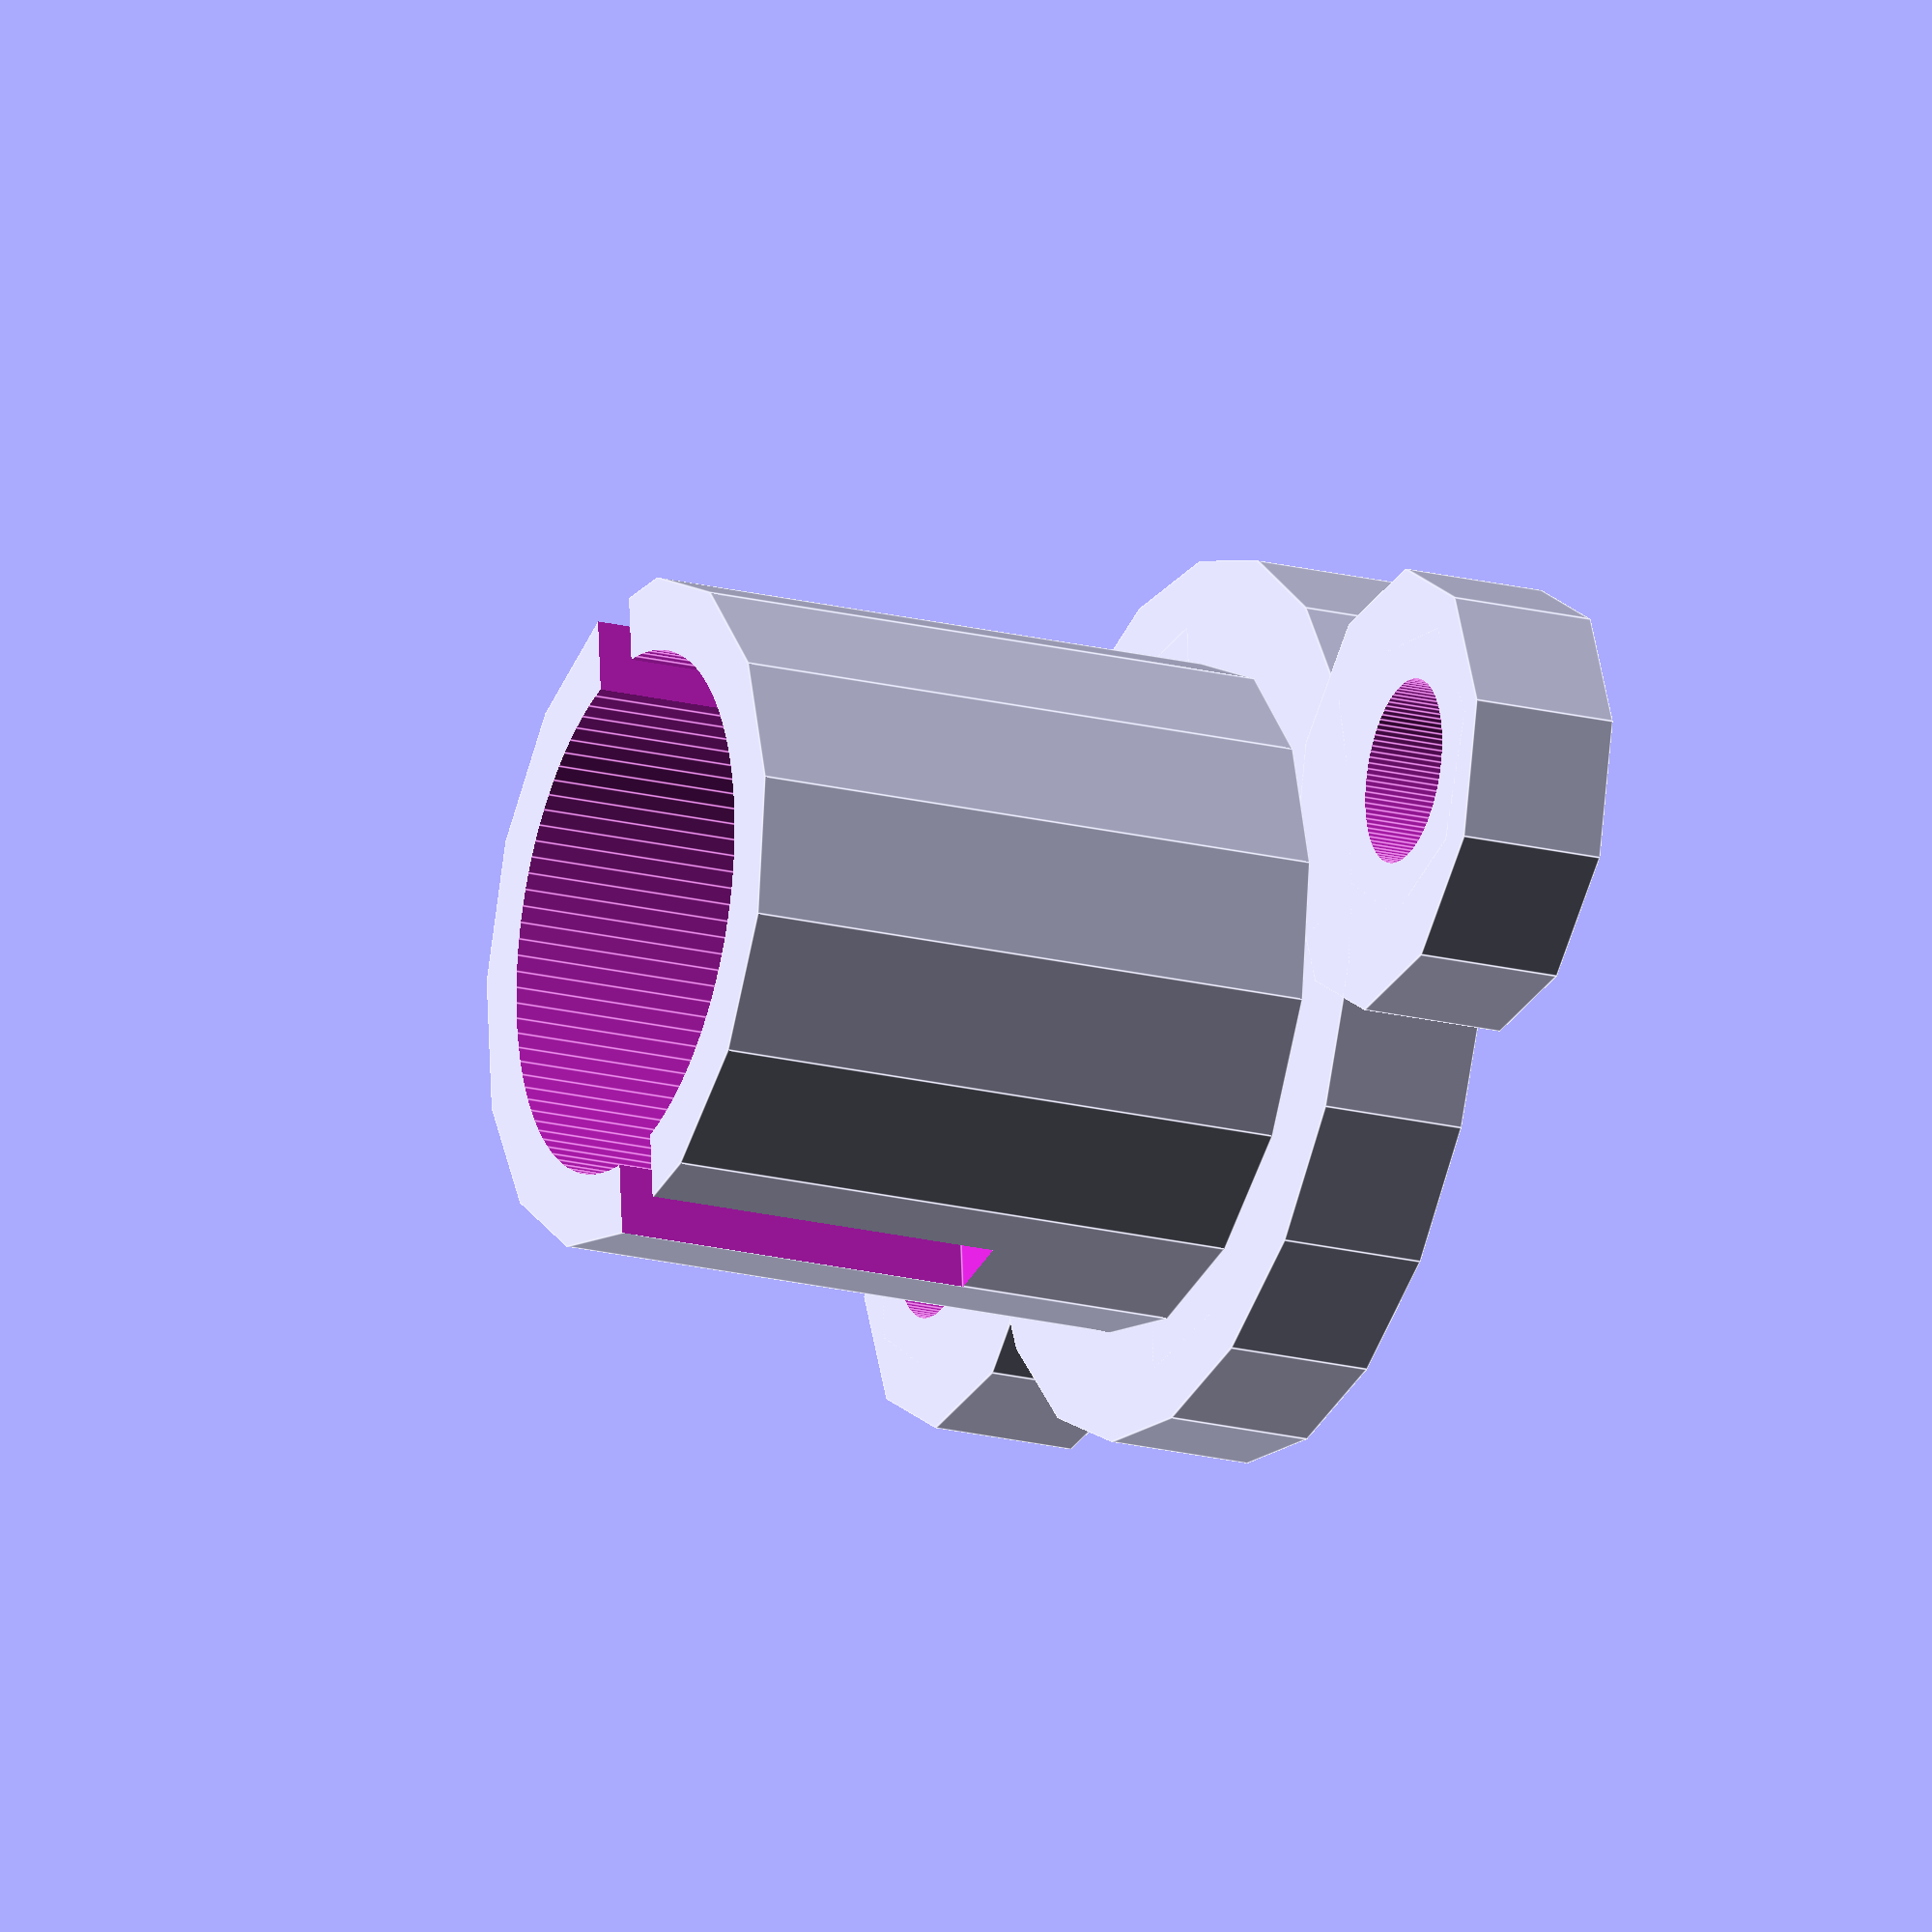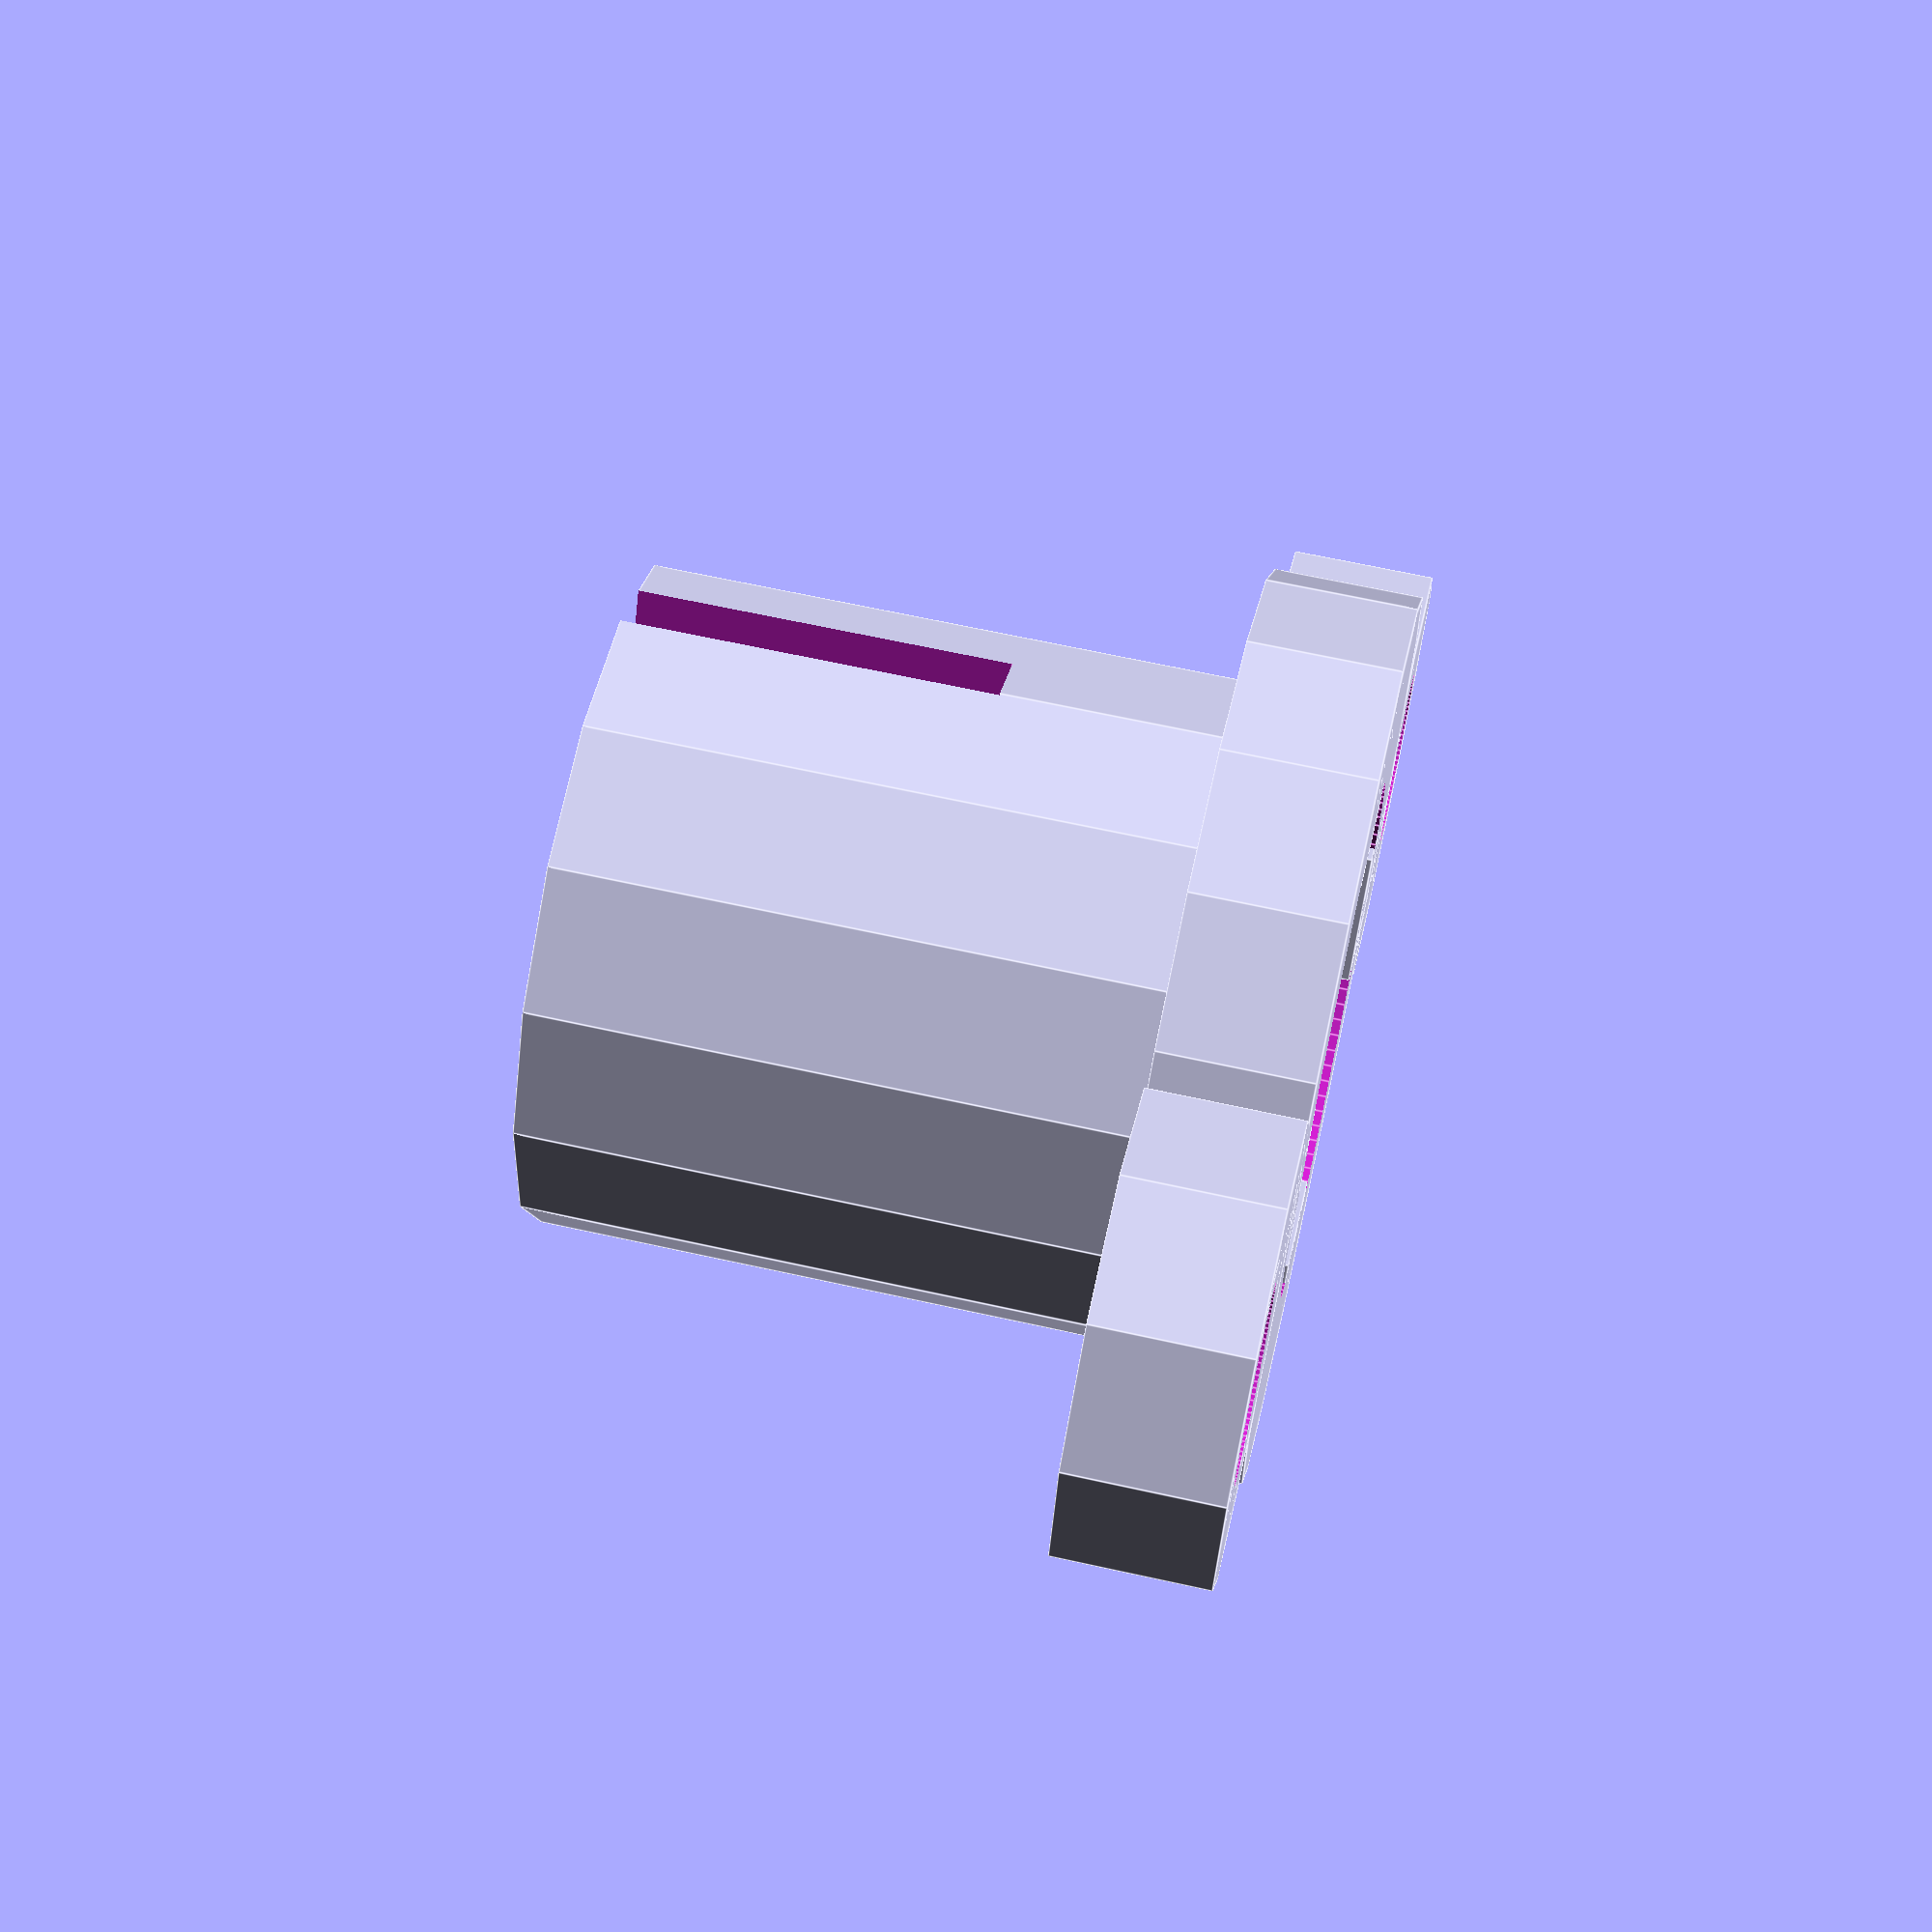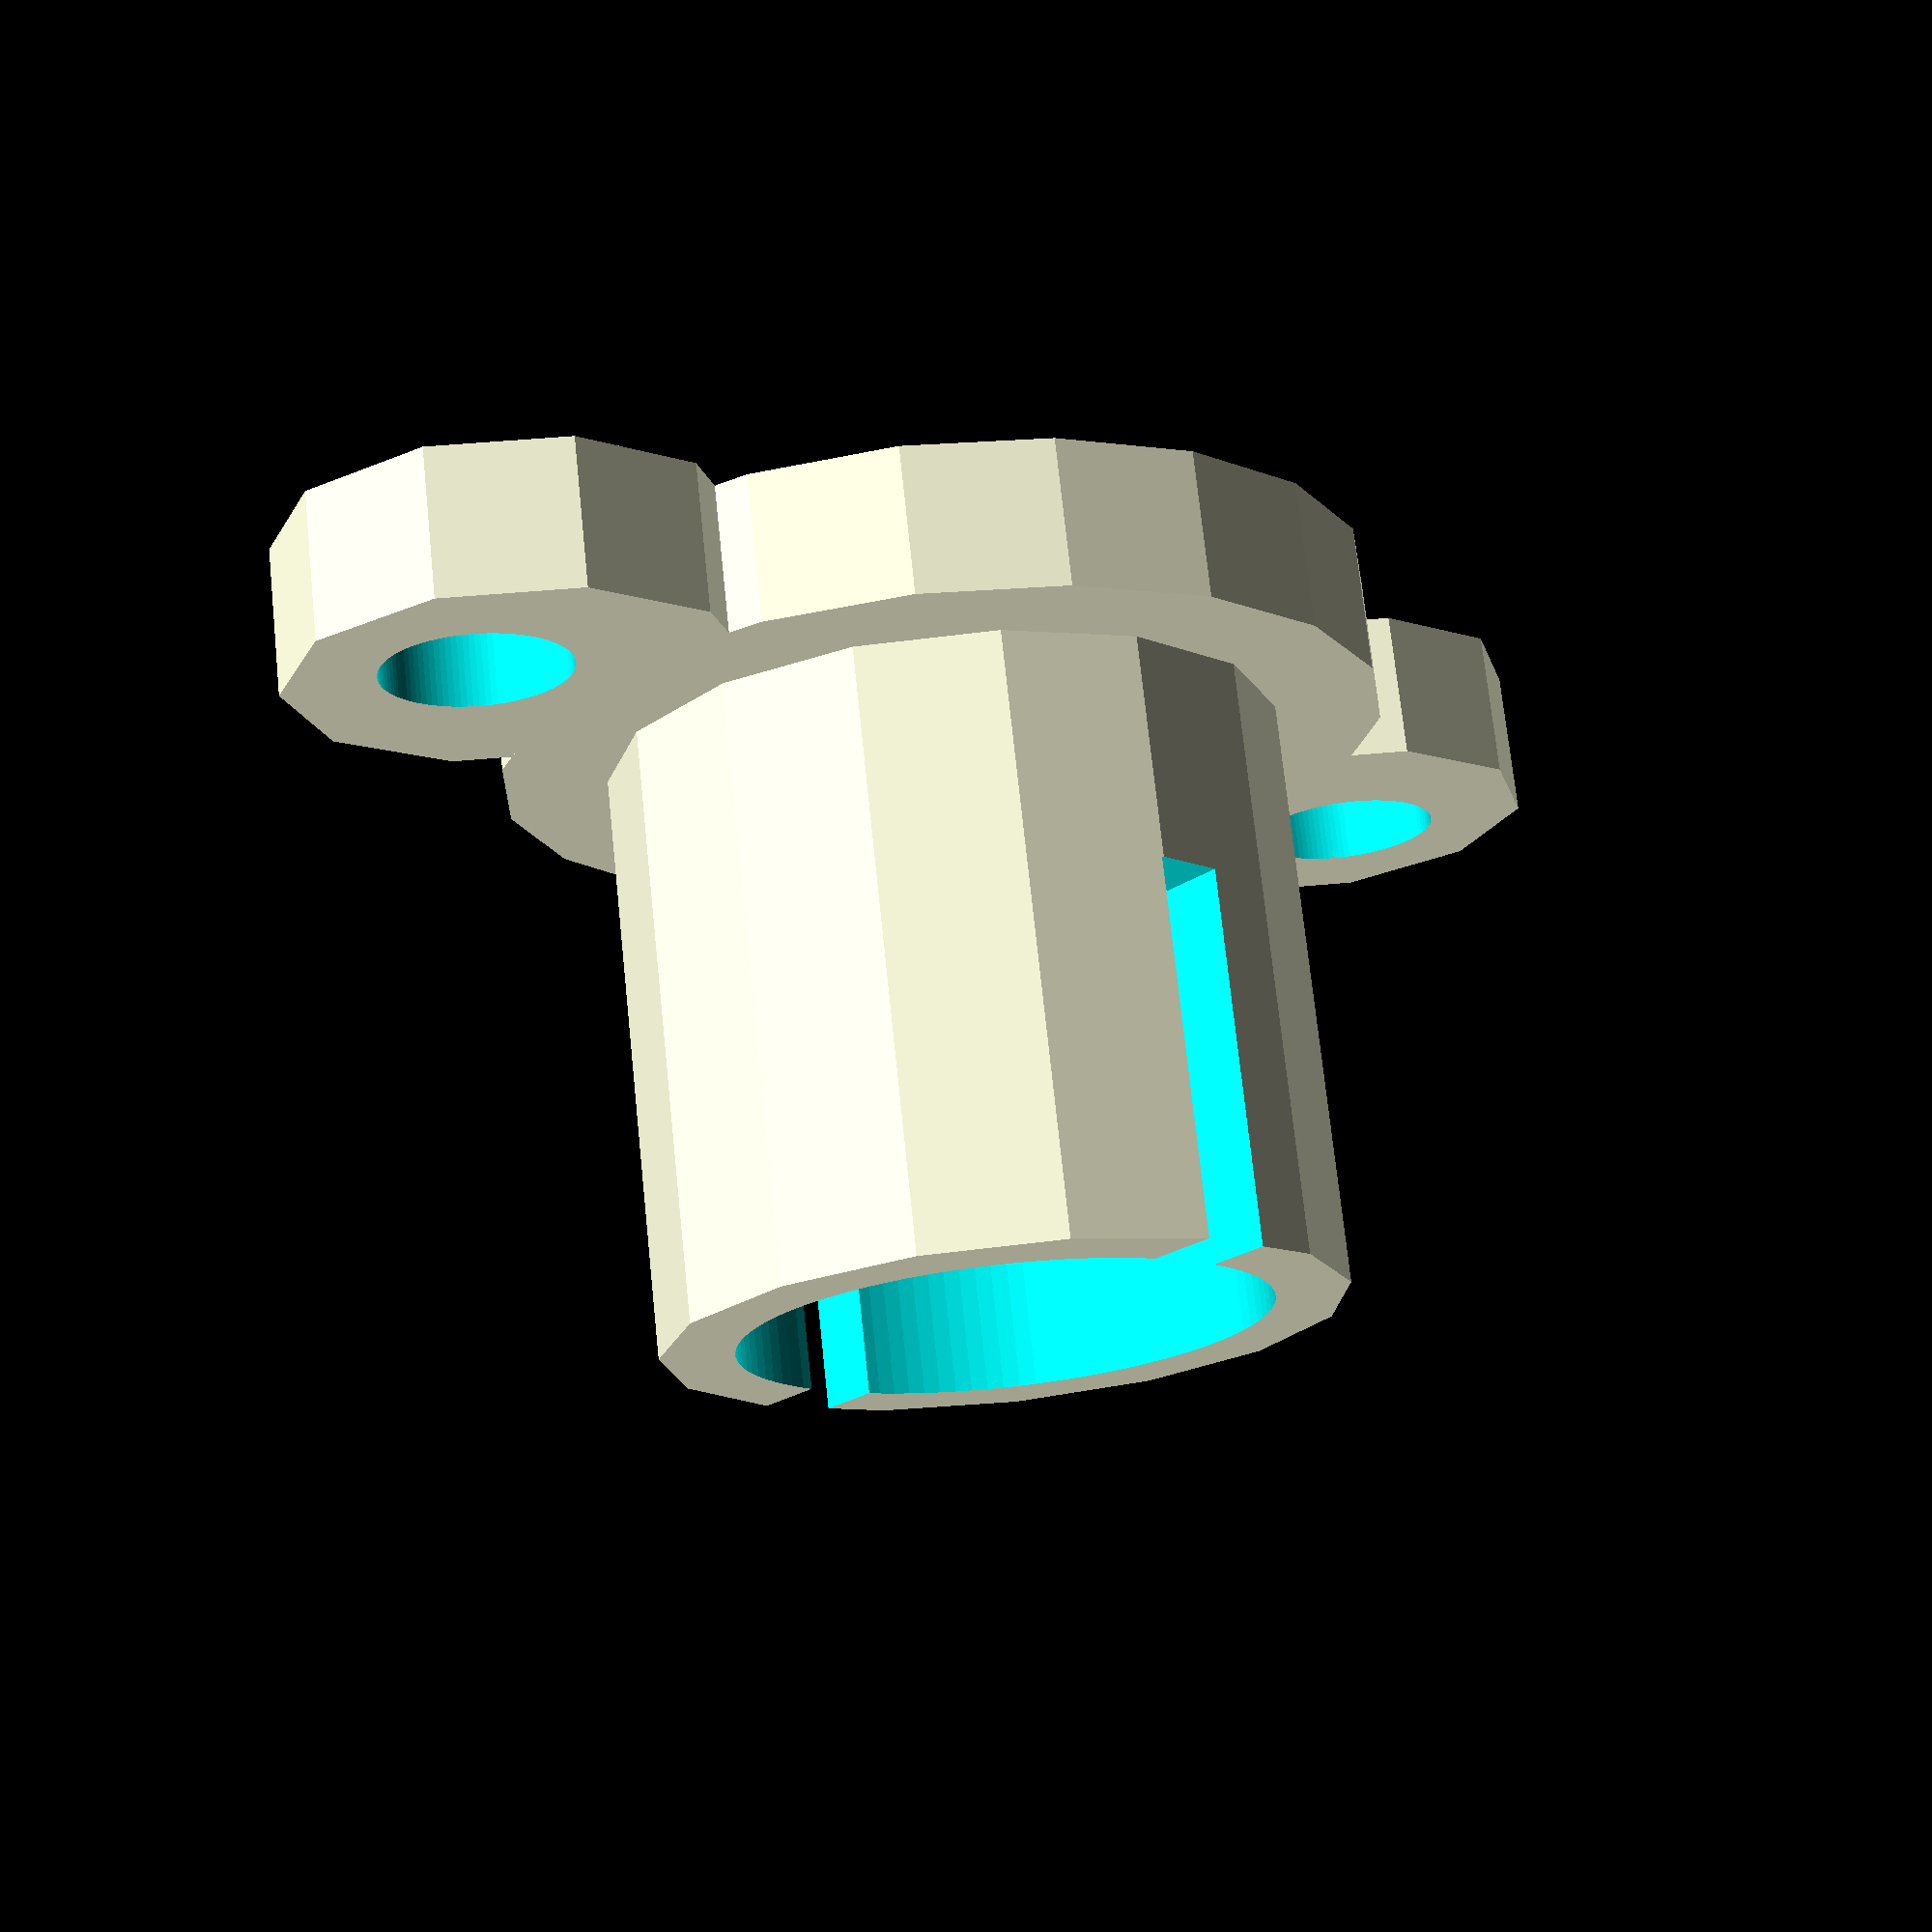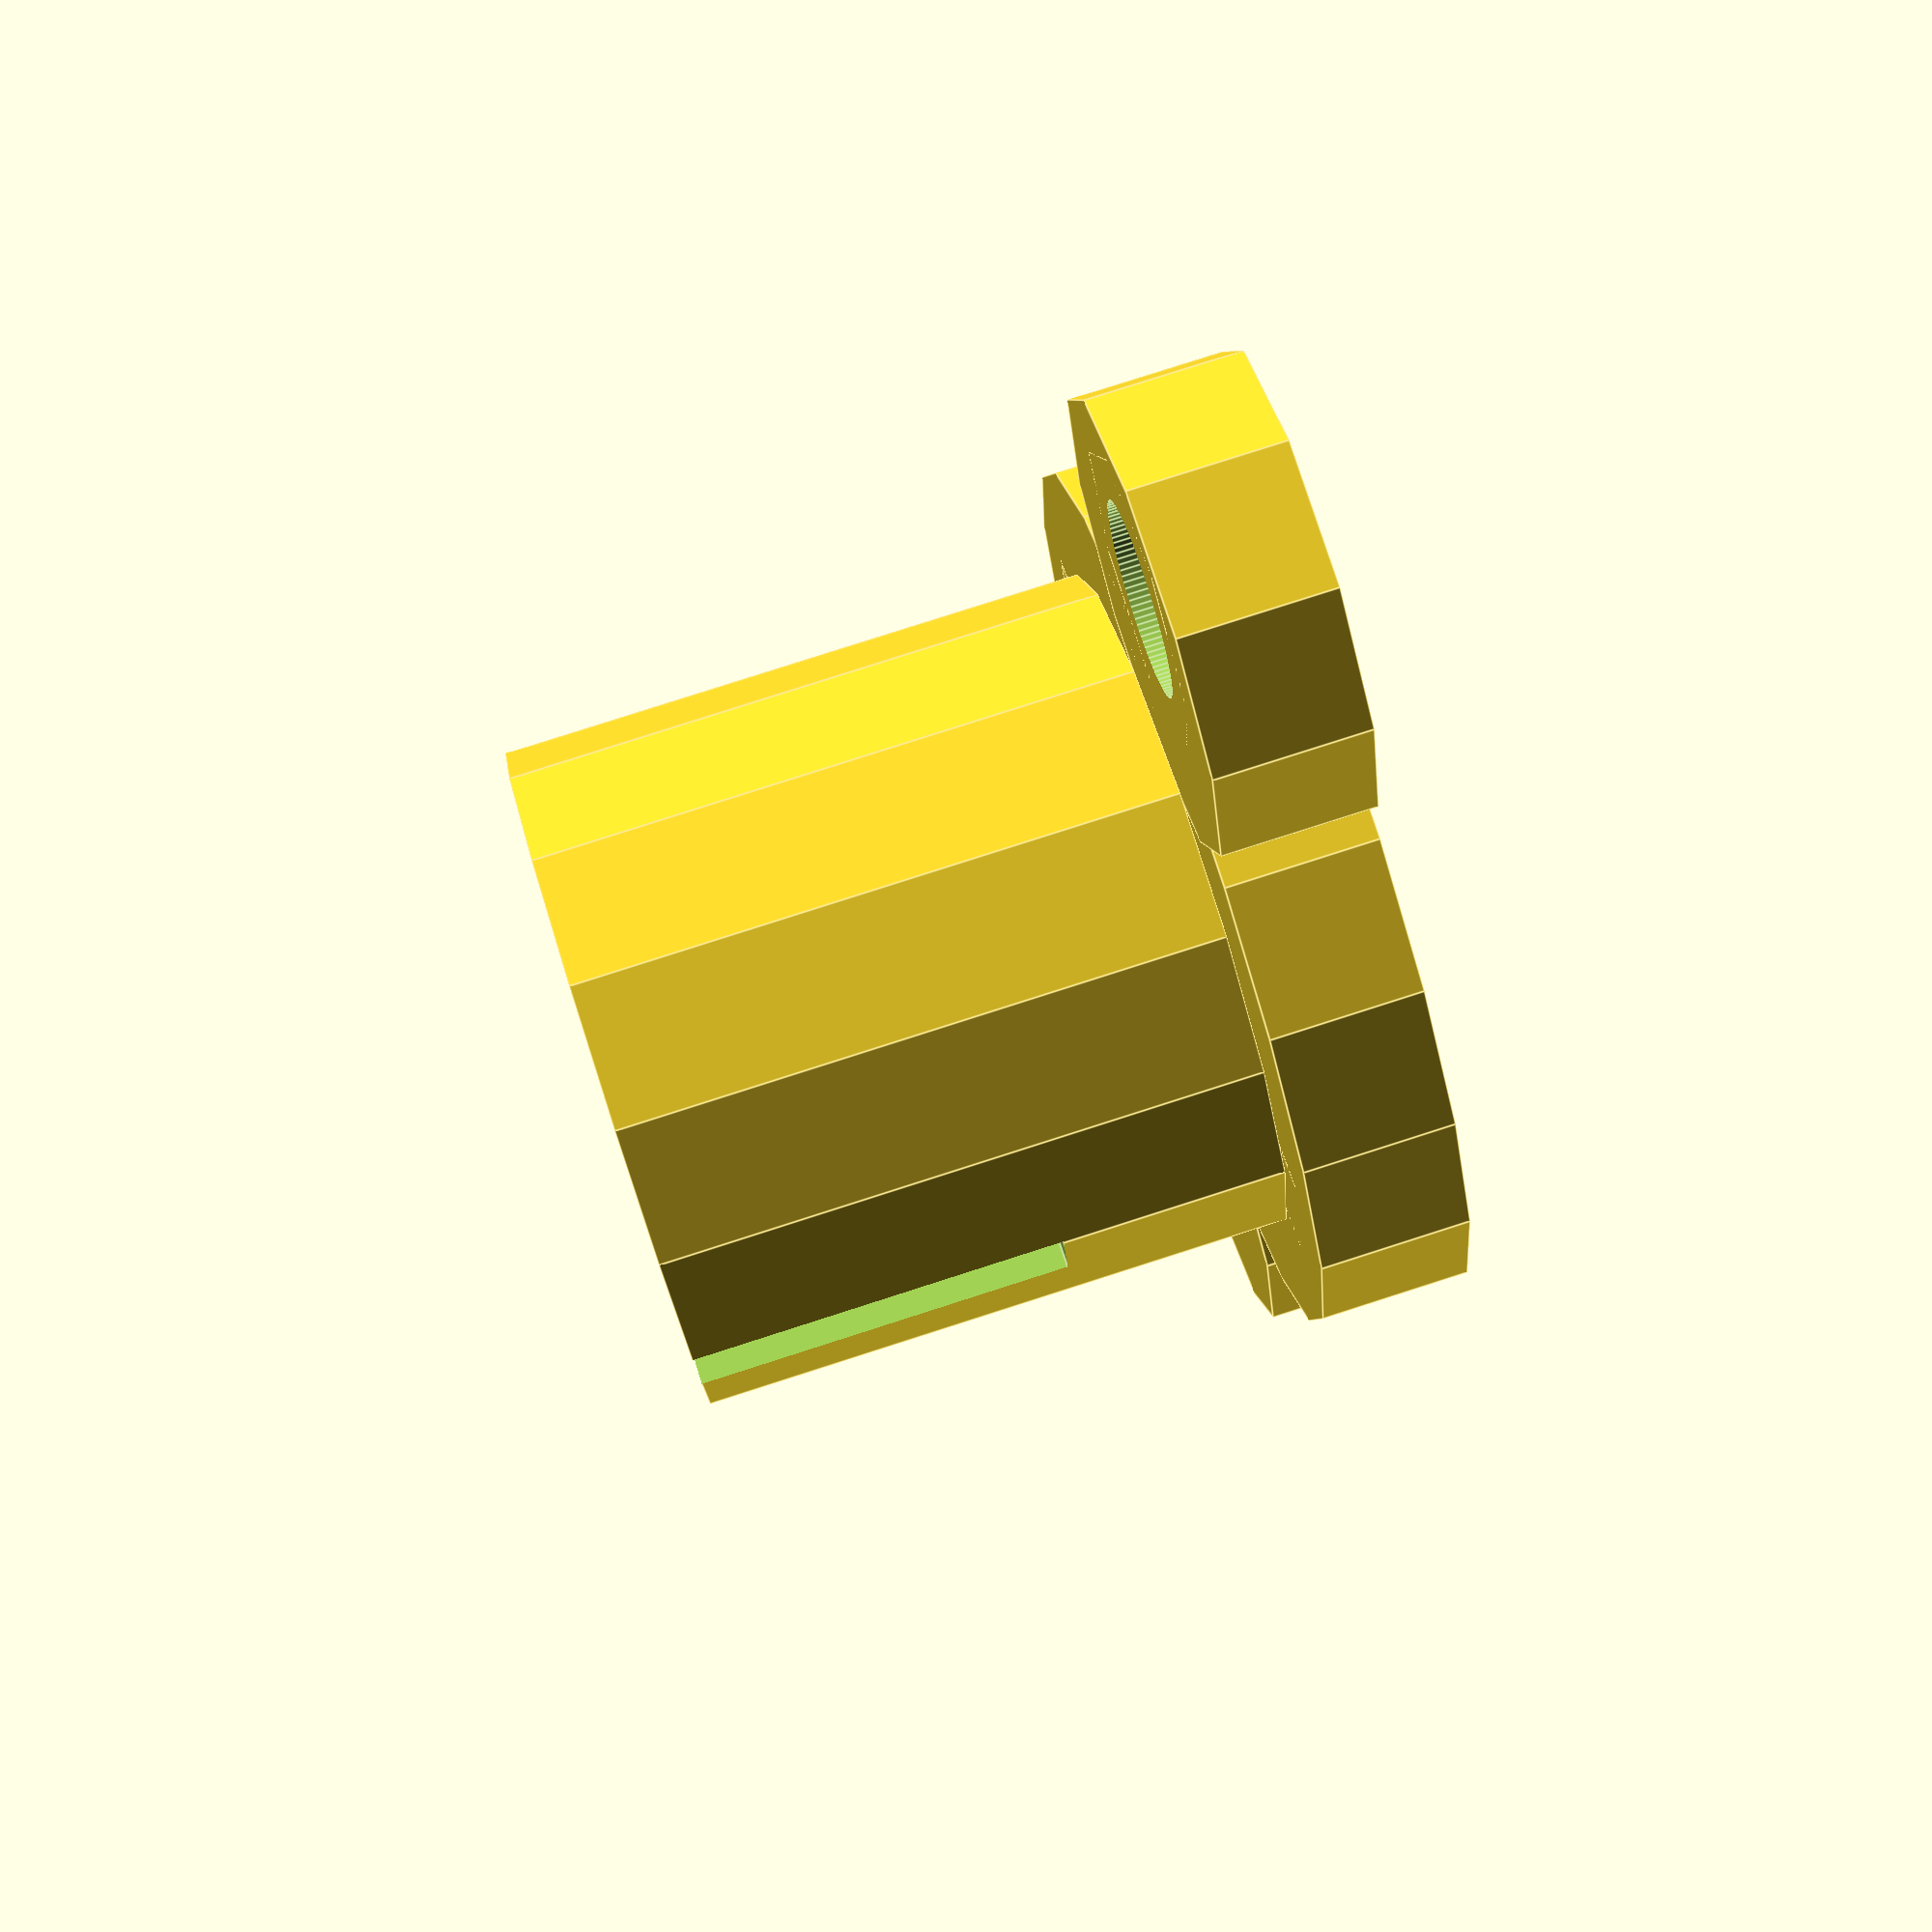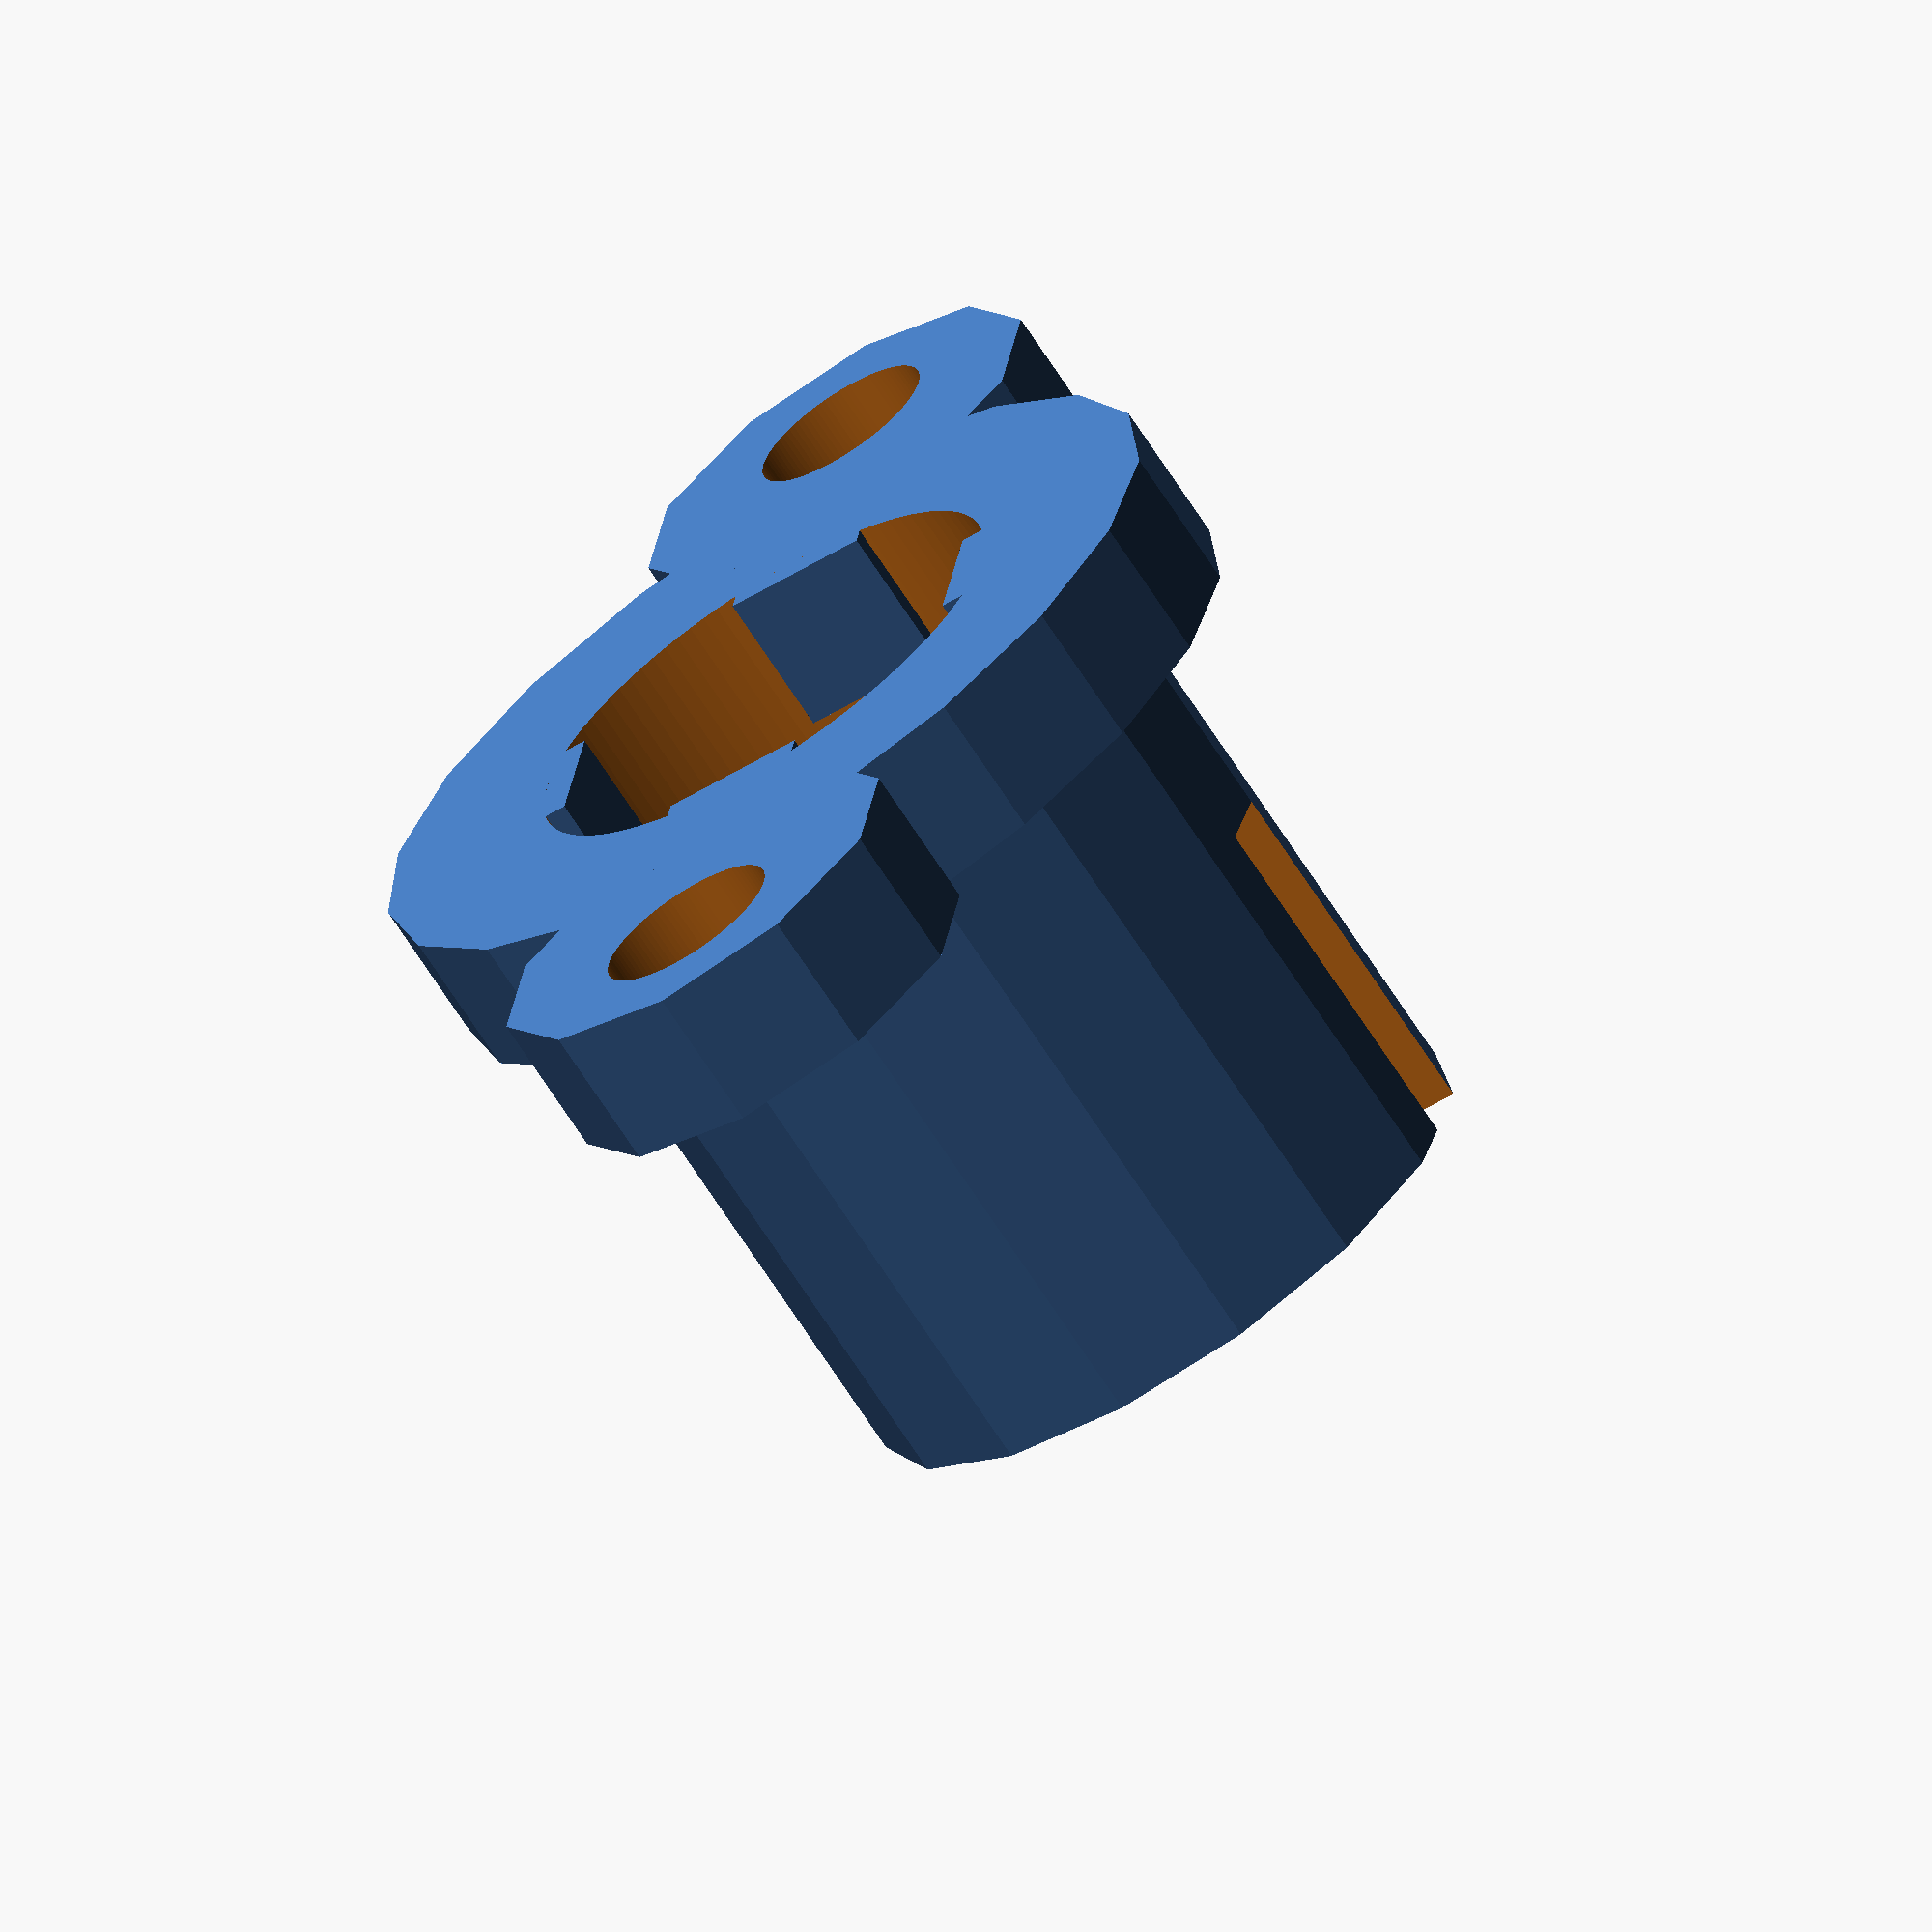
<openscad>
//By http://www.thingiverse.com/Paintballmagic



motor_size = 7.0;
motor_hole_modifier_percentage = 1.0;
wall_thickness = 1.0;  
base_height = 2.0;  
support_hole = 7.0;  
tower_height = 10.0;  
tower_support_diameter = 12.0;
groove_size = 8.65;
tower_grove_height = 0.0;  
screw_holes_diameter = 2.5;  
screw_base_diameter = 4.0;
screw_base_height = 2.0;  
screw_support_base_width = 6.0; 
screw_holes_radius = 7.62;  
screw_holes_connector_radius =7.0;
notch = 1; // [0,1]
notch_depth=5;
pillars = 4;
pillar_height = 2.0;
pillar_width = 2.0;
pillar_length = 2.0; 
pillar_inset = 0.5;
pillar_z_offset = 0.0;

// No need to modify below this line. Anything adjustable is listed in the aboveglobal veriables.

module example001()
{

for ( i = [0 : pillars-1] )
{

  rotate(a= i* 360/pillars, v=[0,0,1]) 
translate([0,motor_size/2+pillar_length/2-pillar_inset,pillar_height/2+pillar_z_offset ])
cube(size = [pillar_length,pillar_width,pillar_height], center = true);
}


motor_size = motor_size +(motor_hole_modifier_percentage*.1);
if (notch == 0){
difference() {
cylinder(h = tower_height, r=motor_size/2+ wall_thickness );     
cylinder (h = tower_height*4, r=motor_size/2, center = true, $fn=100);

}
}
if (notch == 1){

difference() {
translate([0,0,base_height + tower_grove_height ])
cylinder(h = tower_height -(base_height + tower_grove_height), r=motor_size/2+ wall_thickness  );     
cylinder (h = tower_height*4, r=motor_size/2, center = true, $fn=100);
translate([0,0,tower_height-notch_depth + (tower_height/2)])
cube(size = [1,20,tower_height], center = true);

}

}




difference() {
cylinder(h = base_height, r=tower_support_diameter/2);   
cylinder (h = tower_height, r=support_hole/2, center = true, $fn=100);
} 

if(tower_grove_height > 0 )
{
difference() {
translate([0,0,base_height + tower_grove_height ])
cylinder(h = base_height, r=tower_support_diameter/2);   
cylinder (h = tower_height, r=motor_size/2, center = true, $fn=100);
} 
}

difference() {
translate([-screw_holes_radius,0,0]) 
cylinder(h = base_height, r=screw_base_diameter/2);
translate([-screw_holes_radius,0,0]) cylinder(h = tower_height, r=screw_holes_diameter/2, center = true, $fn=100);

}

difference() {
translate([screw_holes_radius,0,0]) 
cylinder(h = base_height, r=screw_base_diameter/2);
translate([screw_holes_radius,0,0]) cylinder(h = tower_height, r=screw_holes_diameter/2, center = true, $fn=100);

}

difference() {
translate([screw_holes_connector_radius,0,0]) 
cylinder(h = screw_base_height, r=screw_support_base_width/2);
translate([screw_holes_radius,0,0]) cylinder(h = tower_height, r=screw_holes_diameter/2, center = true, $fn=100);

}

difference() {
translate([-screw_holes_connector_radius,0,0]) 
cylinder(h = screw_base_height, r=screw_support_base_width/2);
translate([-screw_holes_radius,0,0]) cylinder(h = tower_height, r=screw_holes_diameter/2, center = true, $fn=100);

}


difference() {
translate([0,0,base_height ])
cylinder(h = tower_grove_height, r=groove_size/2);
   
cylinder (h = tower_height+1, r=motor_size/2, center = true, $fn=100);
} 

}

example001();

string = motor_size +(motor_hole_modifier_percentage*.1);
echo ("<p> Actual part inner diameter" ,string , "<br><br> Motor diameter", motor_size , "</p>");

</openscad>
<views>
elev=20.5 azim=355.0 roll=65.7 proj=o view=edges
elev=115.0 azim=328.2 roll=77.4 proj=p view=edges
elev=287.4 azim=39.6 roll=354.0 proj=p view=wireframe
elev=279.2 azim=70.8 roll=72.2 proj=p view=edges
elev=68.8 azim=80.7 roll=212.8 proj=o view=solid
</views>
